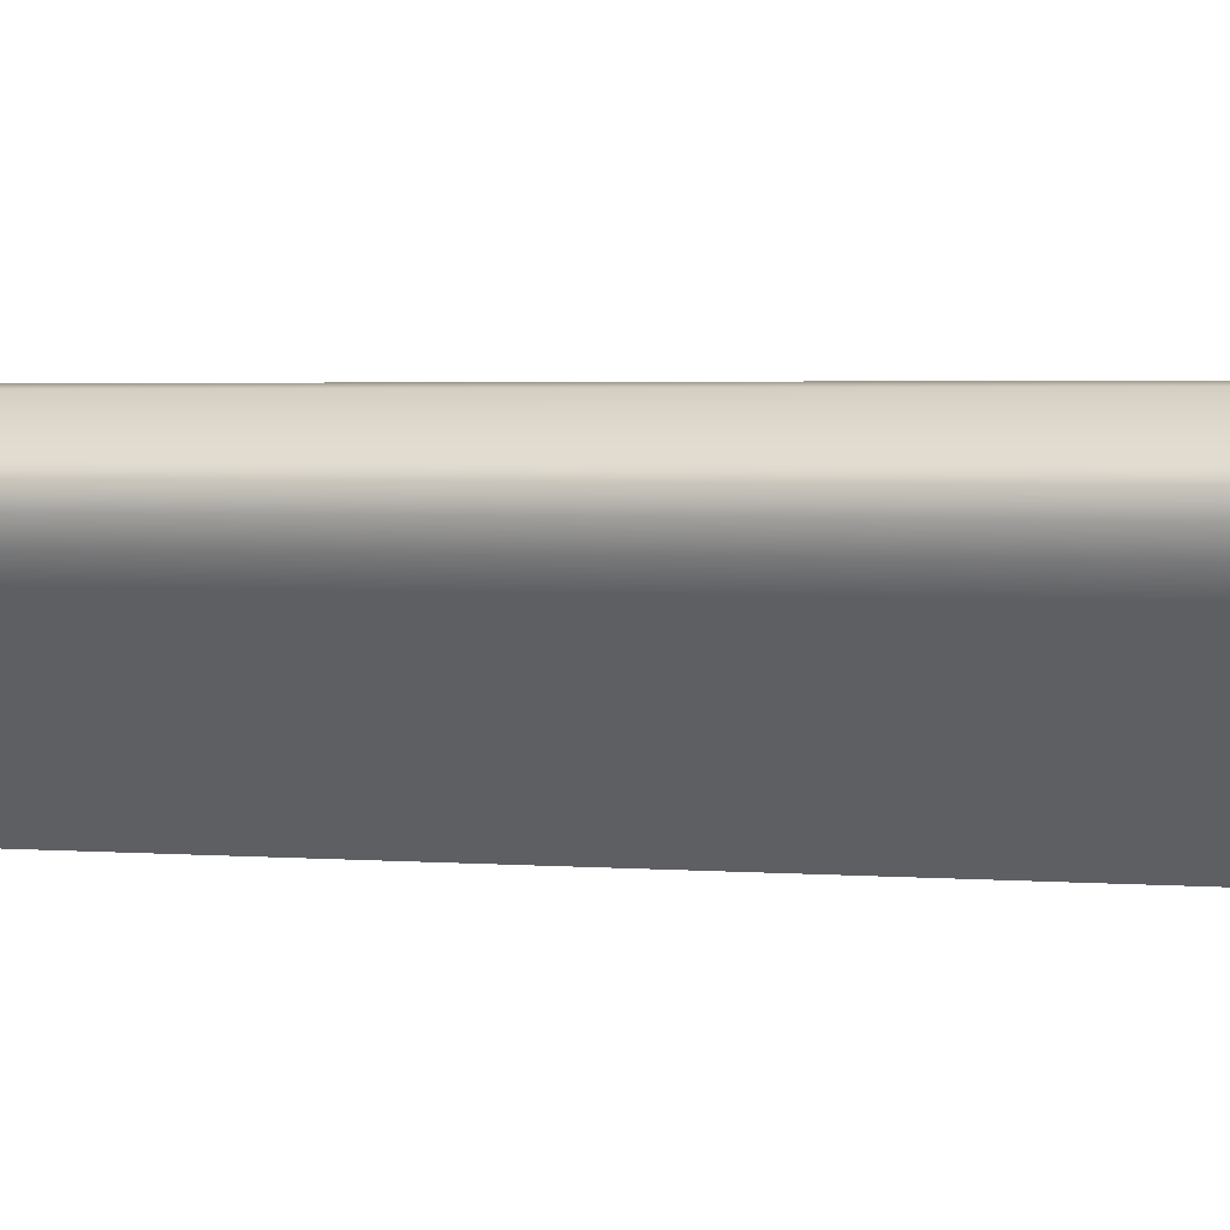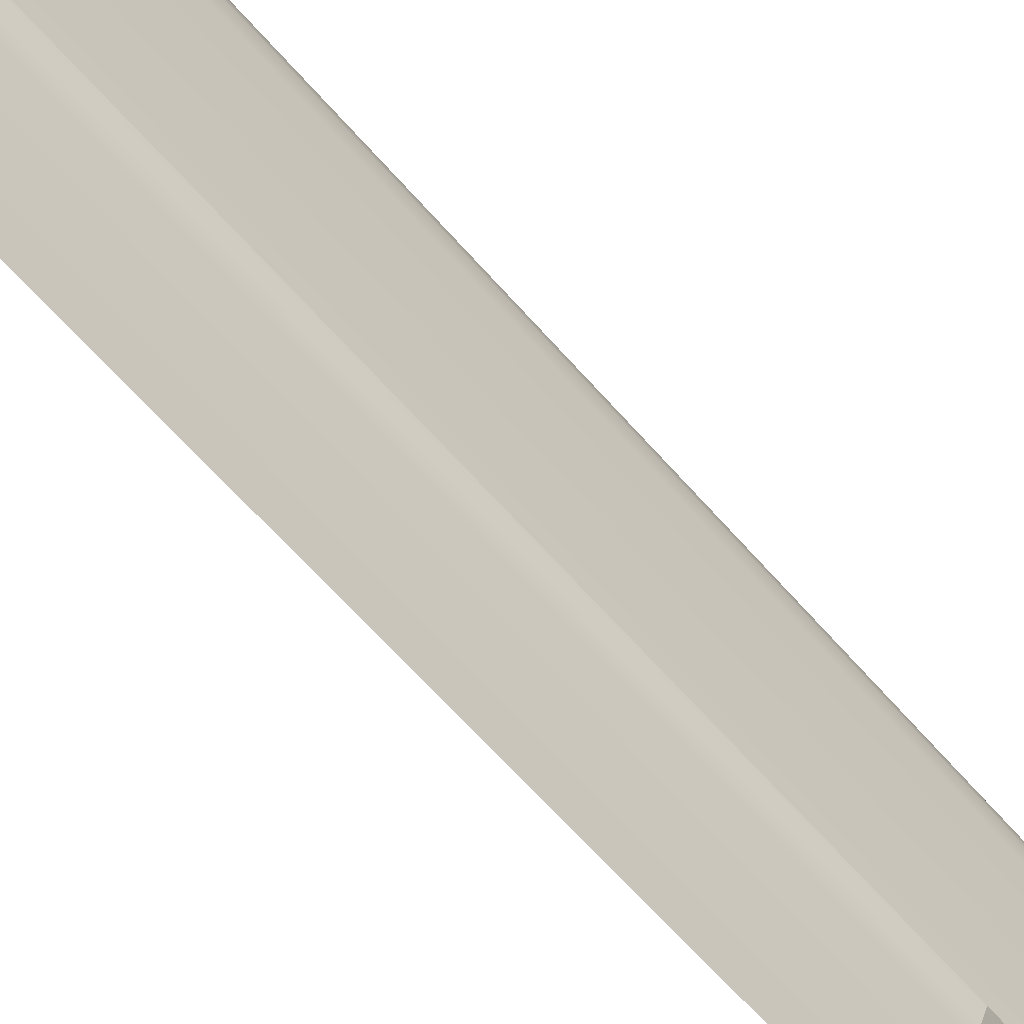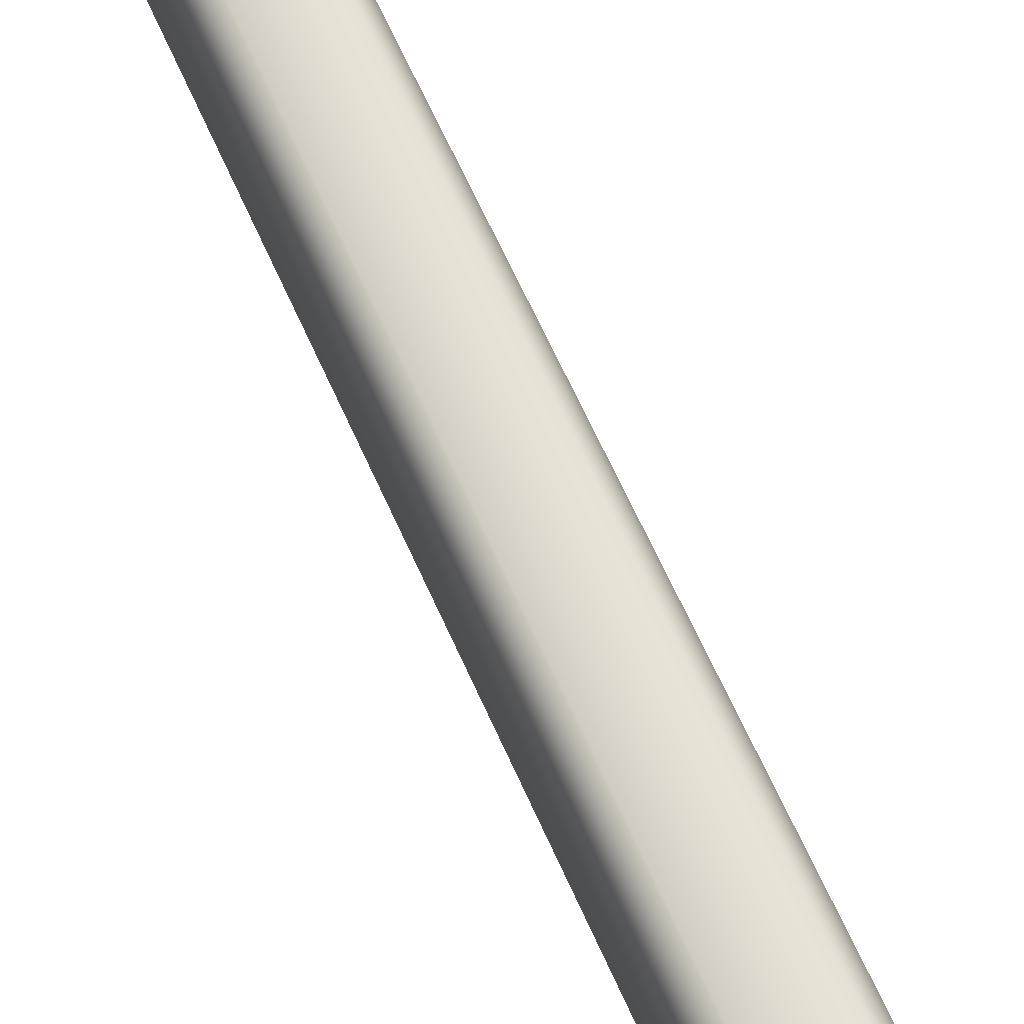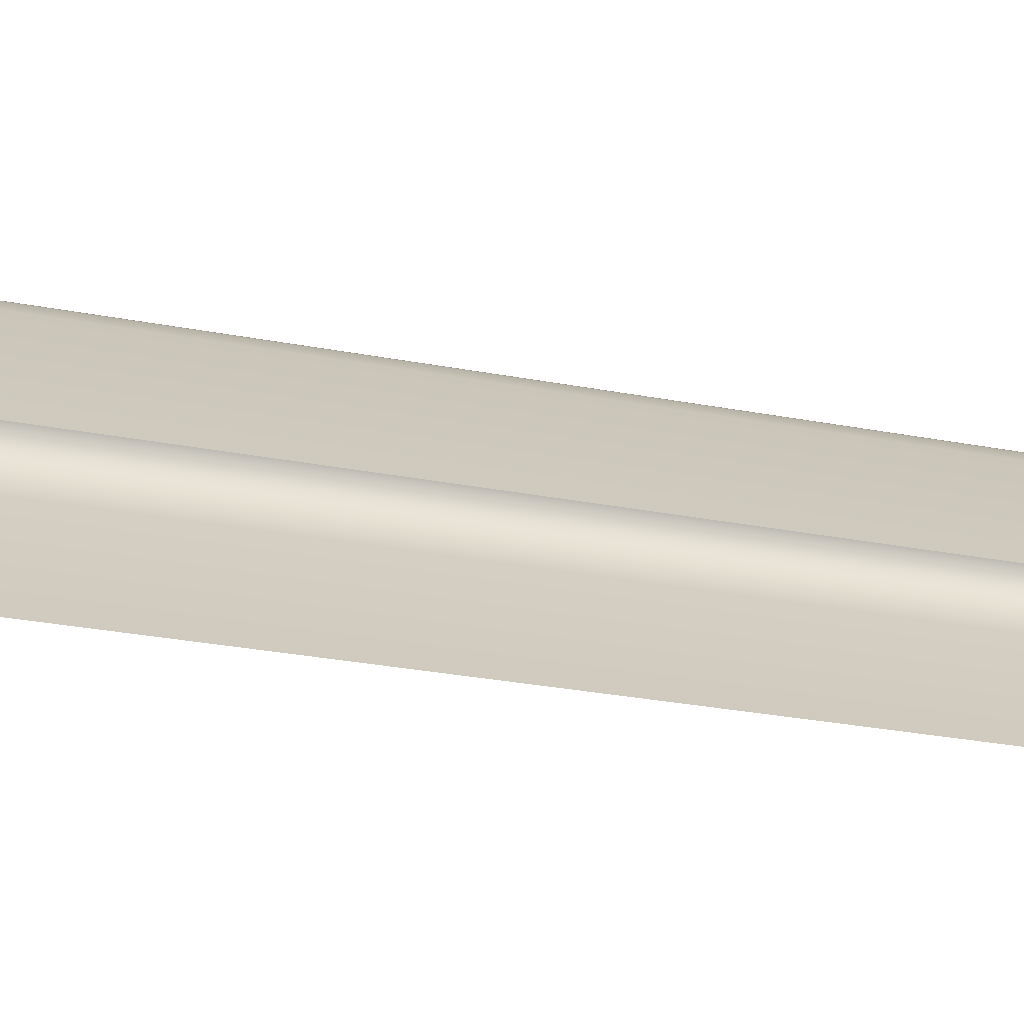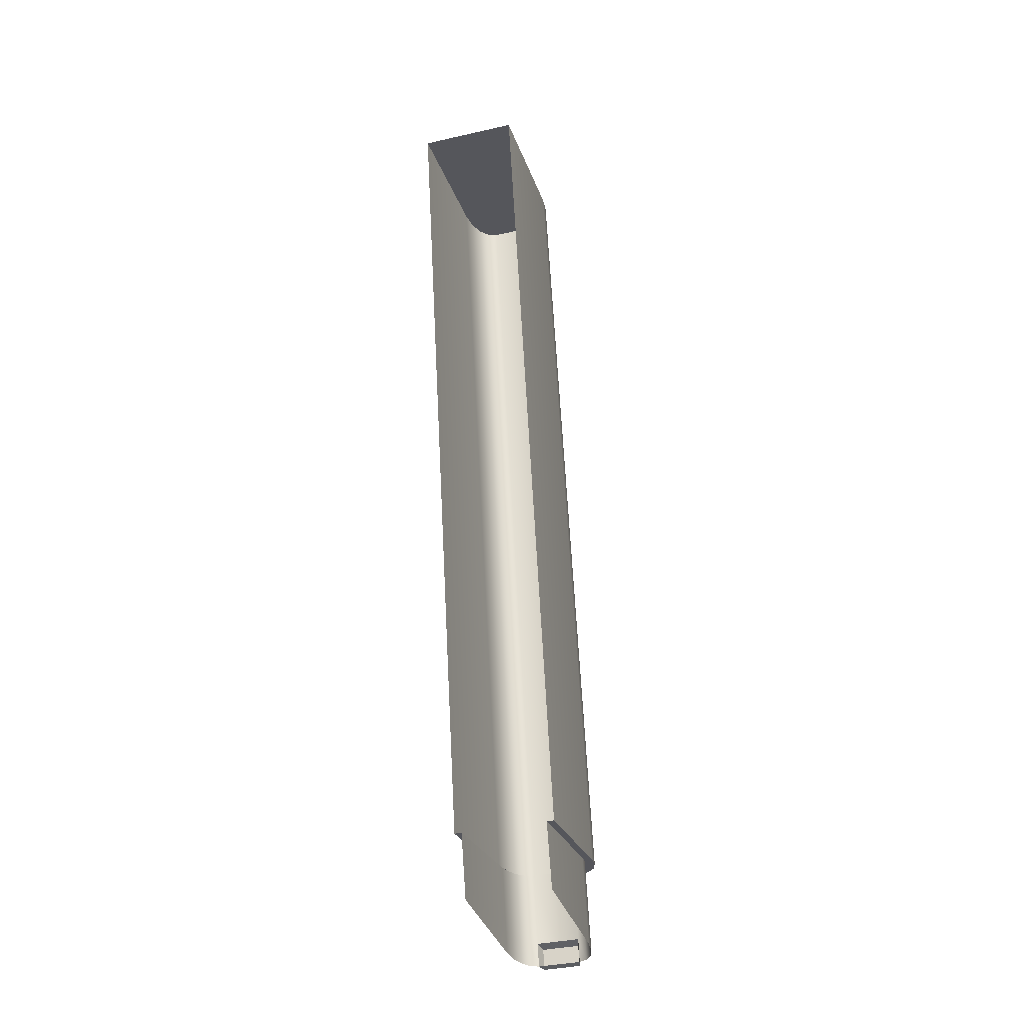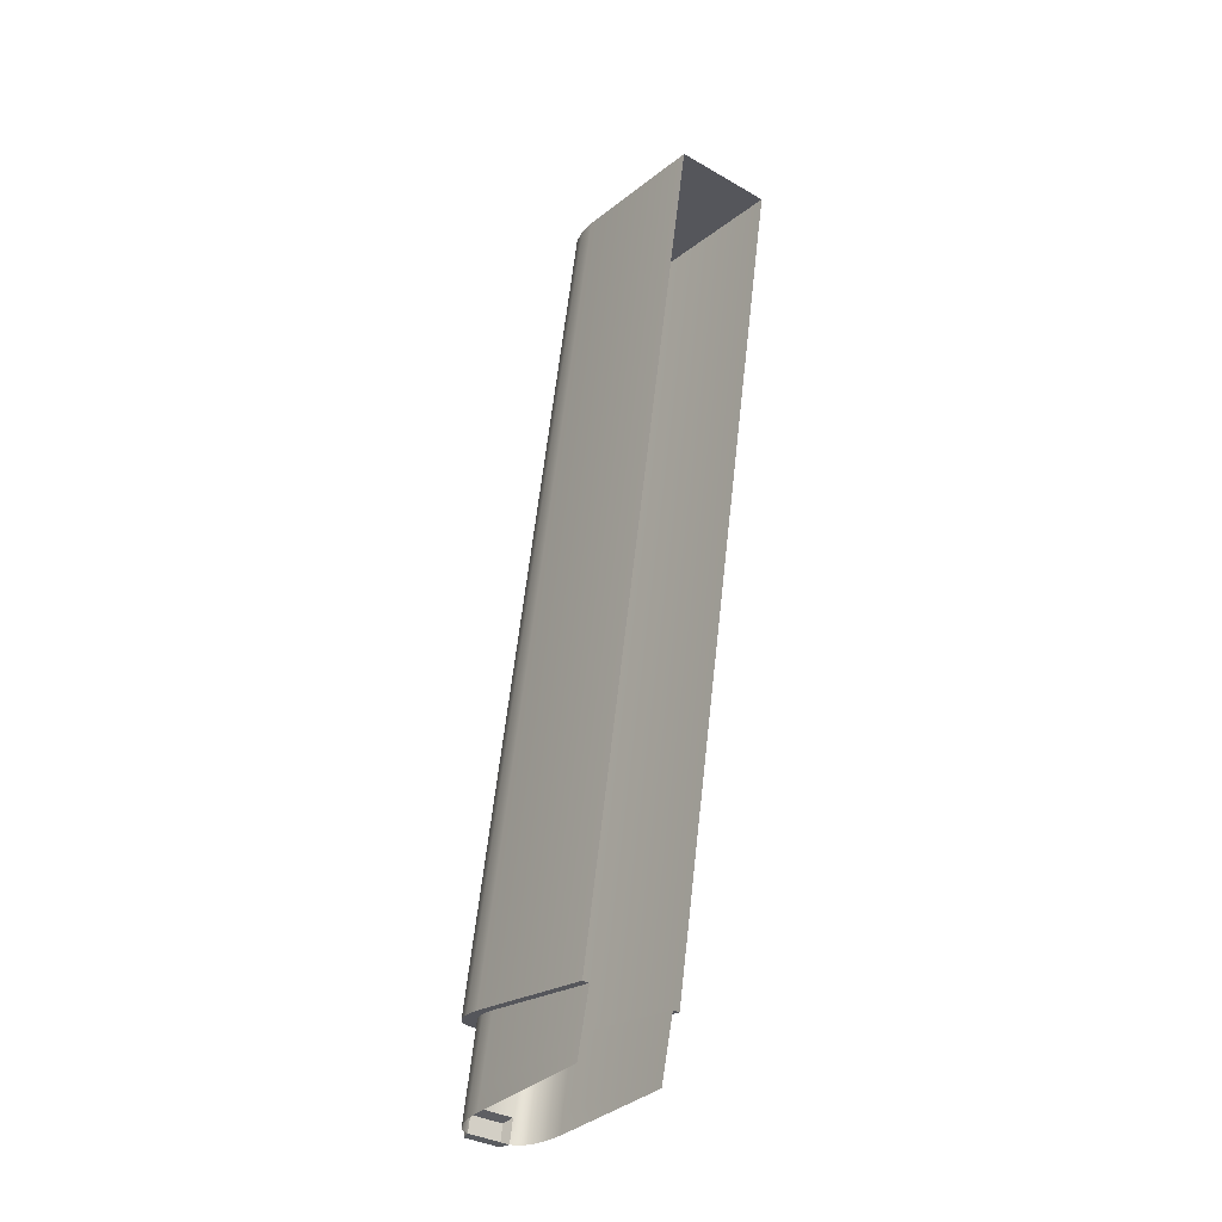
<metadata>
{"format":"obj","ext":"obj","renderer":"f3d","projection":"perspective","resolution":1024,"background":"white","views":[{"elev":41.1,"azim":-76.2,"up":"+Z"},{"elev":-50.5,"azim":42.2,"up":"+Z"},{"elev":78.0,"azim":-24.7,"up":"+Z"},{"elev":-69.0,"azim":-102.6,"up":"+Z"},{"elev":-36.9,"azim":-163.7,"up":"+Y"},{"elev":-35.2,"azim":142.8,"up":"+Y"}]}
</metadata>
<code>
o Column_Astra_Plane.108
v -0.1639 0.1987 -0.3265
v -0.1639 2.896 -0.8399
v -0.0835 0.3242 0.3329
v -0.1639 0.2934 0.1712
v -0.1143 0.3219 0.3206
v -0.1403 0.3152 0.2855
v -0.1578 0.3052 0.2331
v -0.1639 2.991 -0.3422
v -0.0835 3.021 -0.1804
v -0.1578 3.002 -0.2803
v -0.1403 3.012 -0.2278
v -0.1143 3.019 -0.1928
v -0 0.3242 0.3329
v 0 3.021 -0.1804
v 0.1639 0.1987 -0.3265
v 0.1639 2.896 -0.8399
v 0.0835 0.3242 0.3329
v 0.1639 0.2934 0.1712
v 0.1143 0.3219 0.3206
v 0.1403 0.3152 0.2855
v 0.1578 0.3052 0.2331
v 0.1639 2.991 -0.3422
v 0.0835 3.021 -0.1804
v 0.1578 3.002 -0.2803
v 0.1403 3.012 -0.2278
v 0.1143 3.019 -0.1928
v -0.1401 0.1987 -0.3265
v -0.07138 0.3137 0.2775
v -0.1401 0.2855 0.1294
v -0.09768 0.3115 0.2663
v -0.12 0.3054 0.2341
v -0.1349 0.2963 0.1861
v -0 0.3137 0.2775
v 0.1401 0.1987 -0.3265
v 0.07138 0.3137 0.2775
v 0.1401 0.2855 0.1294
v 0.09768 0.3115 0.2663
v 0.12 0.3054 0.2341
v 0.1349 0.2963 0.1861
v -0.1401 -0.006465 -0.2734
v -0.07138 0.006237 0.3347
v -0.1401 0.003121 0.1856
v -0.09768 0.006 0.3234
v -0.12 0.005324 0.2911
v -0.1349 0.004314 0.2427
v -0 0.006237 0.3347
v 0.1401 -0.006465 -0.2734
v 0.07138 0.006237 0.3347
v 0.1401 0.003121 0.1856
v 0.09768 0.006 0.3234
v 0.12 0.005324 0.2911
v 0.1349 0.004314 0.2427
v -0.1389 2.896 -0.8399
v -0.1389 2.983 -0.3812
v -0.07077 3.012 -0.2322
v -0.1337 2.994 -0.3242
v -0.1189 3.003 -0.2759
v -0.09684 3.009 -0.2435
v 0 3.012 -0.2322
v 0.1389 2.896 -0.8399
v 0.1389 2.983 -0.3812
v 0.07077 3.012 -0.2322
v 0.1337 2.994 -0.3242
v 0.1189 3.003 -0.2759
v 0.09684 3.009 -0.2435
v -0.12 0.07889 0.2771
v -0.1349 0.07588 0.2288
v 0.12 0.07889 0.2771
v 0.09768 0.0809 0.3094
v -0.1401 0.07234 0.1718
v -0.1401 0.04383 -0.2864
v -0.09768 0.0809 0.3094
v 0.07138 0.0816 0.3207
v 0.1401 0.07234 0.1718
v 0.1349 0.07588 0.2288
v -0.07138 0.0816 0.3207
v -0 0.0816 0.3207
v 0.1401 0.04383 -0.2864
v -0 0.006961 0.3694
v -0.06173 0.006961 0.3694
v 0.06173 0.006961 0.3694
v 0.06173 0.07355 0.3573
v -0 0.07355 0.3573
v -0.06173 0.07355 0.3573
f 4 8 2 1
f 13 14 9 3
f 8 4 7 10
f 10 7 6 11
f 11 6 5 12
f 12 5 3 9
f 18 15 16 22
f 13 17 23 14
f 22 24 21 18
f 24 25 20 21
f 25 26 19 20
f 19 17 35 37
f 13 3 28 33
f 20 19 37 38
f 21 20 38 39
f 4 1 27 29
f 18 21 39 36
f 3 5 30 28
f 5 6 31 30
f 17 13 33 35
f 6 7 32 31
f 7 4 29 32
f 15 18 36 34
f 25 24 63 64
f 12 9 55 58
f 14 23 62 59
f 8 10 56 54
f 11 12 58 57
f 10 11 57 56
f 22 16 60 61
f 9 14 59 55
f 23 26 65 62
f 24 22 61 63
f 26 25 64 65
f 2 8 54 53
f 54 56 57 58 55 59 62 65 64 63 61 60 53
f 26 23 17 19
f 66 67 45 44
f 68 69 50 51
f 70 71 40 42
f 72 66 44 43
f 69 73 48 50
f 74 75 52 49
f 76 72 43 41
f 67 70 42 45
f 75 68 51 52
f 78 74 49 47
f 34 36 74 78
f 33 28 76 77
f 39 38 68 75
f 32 29 70 67
f 35 33 77 73
f 28 30 72 76
f 36 39 75 74
f 37 35 73 69
f 30 31 66 72
f 29 27 71 70
f 38 37 69 68
f 31 32 67 66
f 46 48 81 79
f 41 46 79 80
f 77 76 84 83
f 82 83 79 81
f 83 84 80 79
f 48 73 82 81
f 76 41 80 84
f 73 77 83 82

</code>
